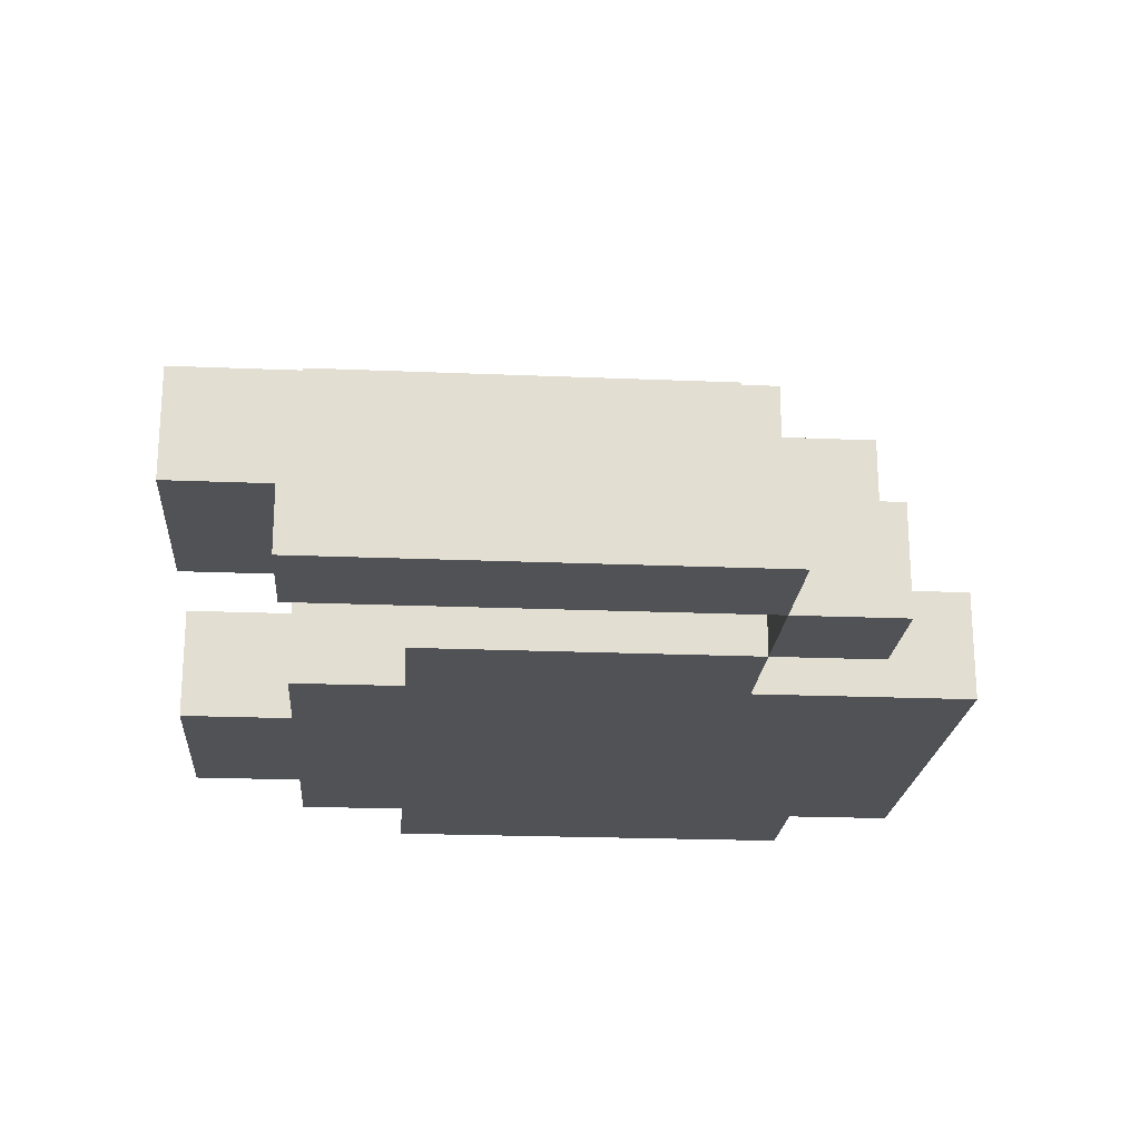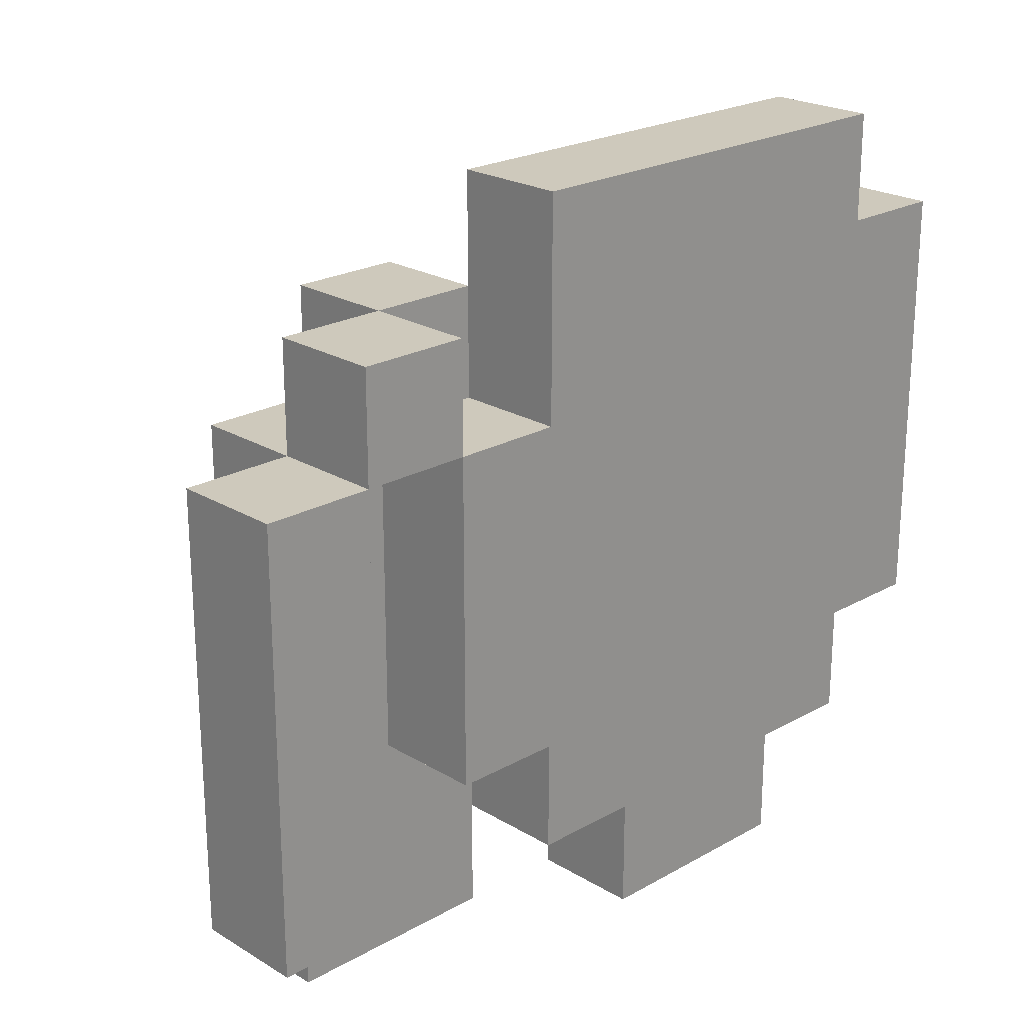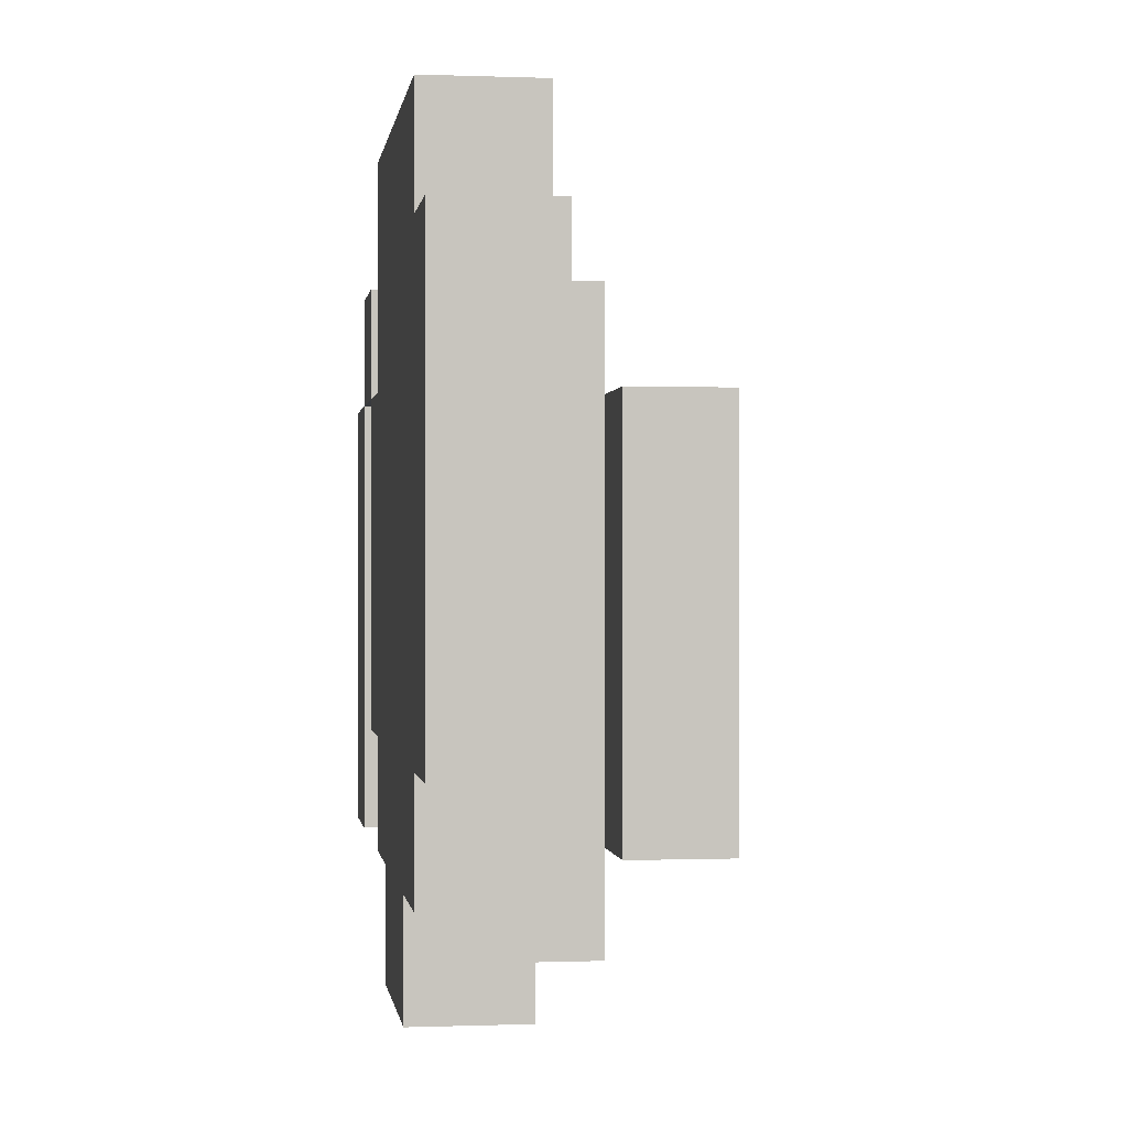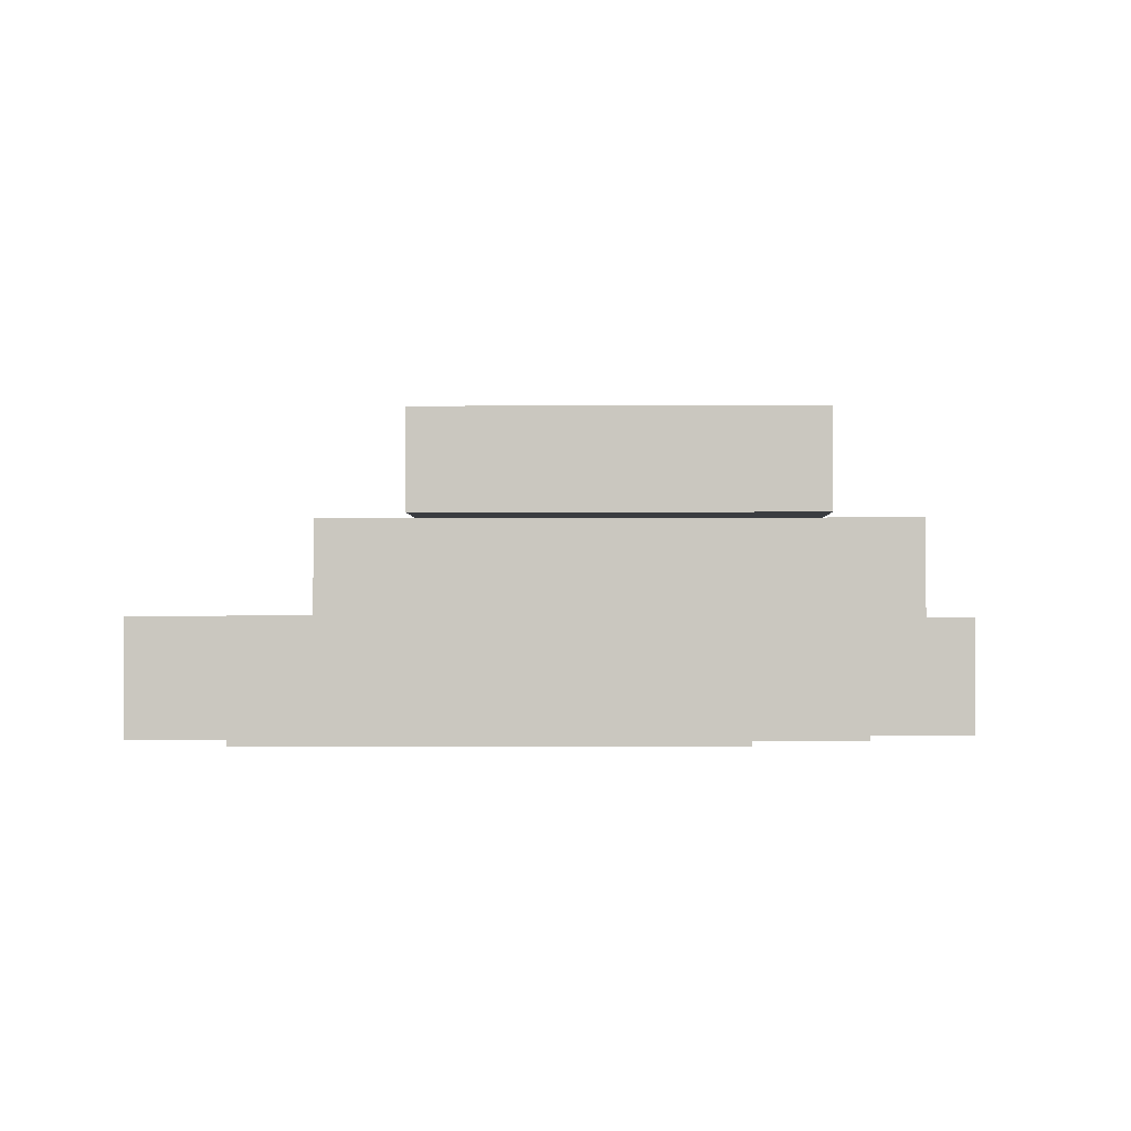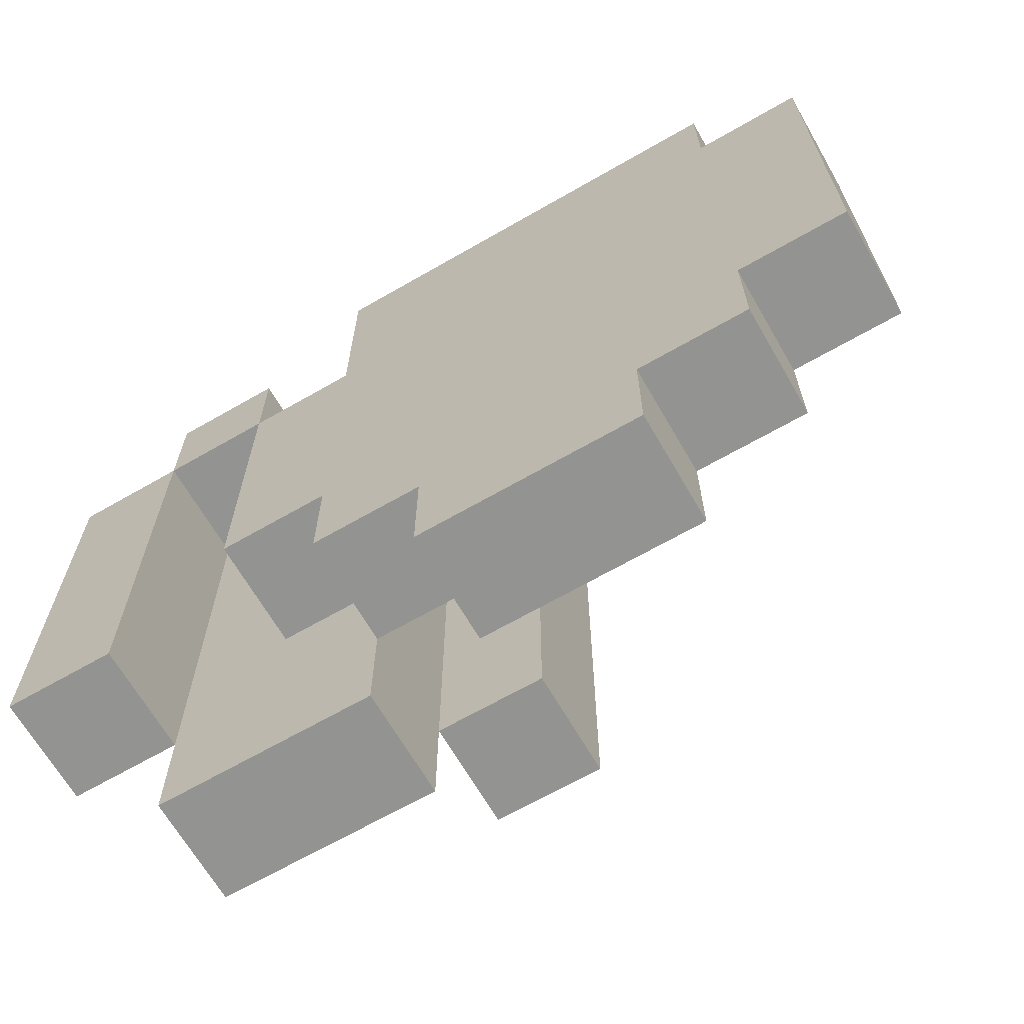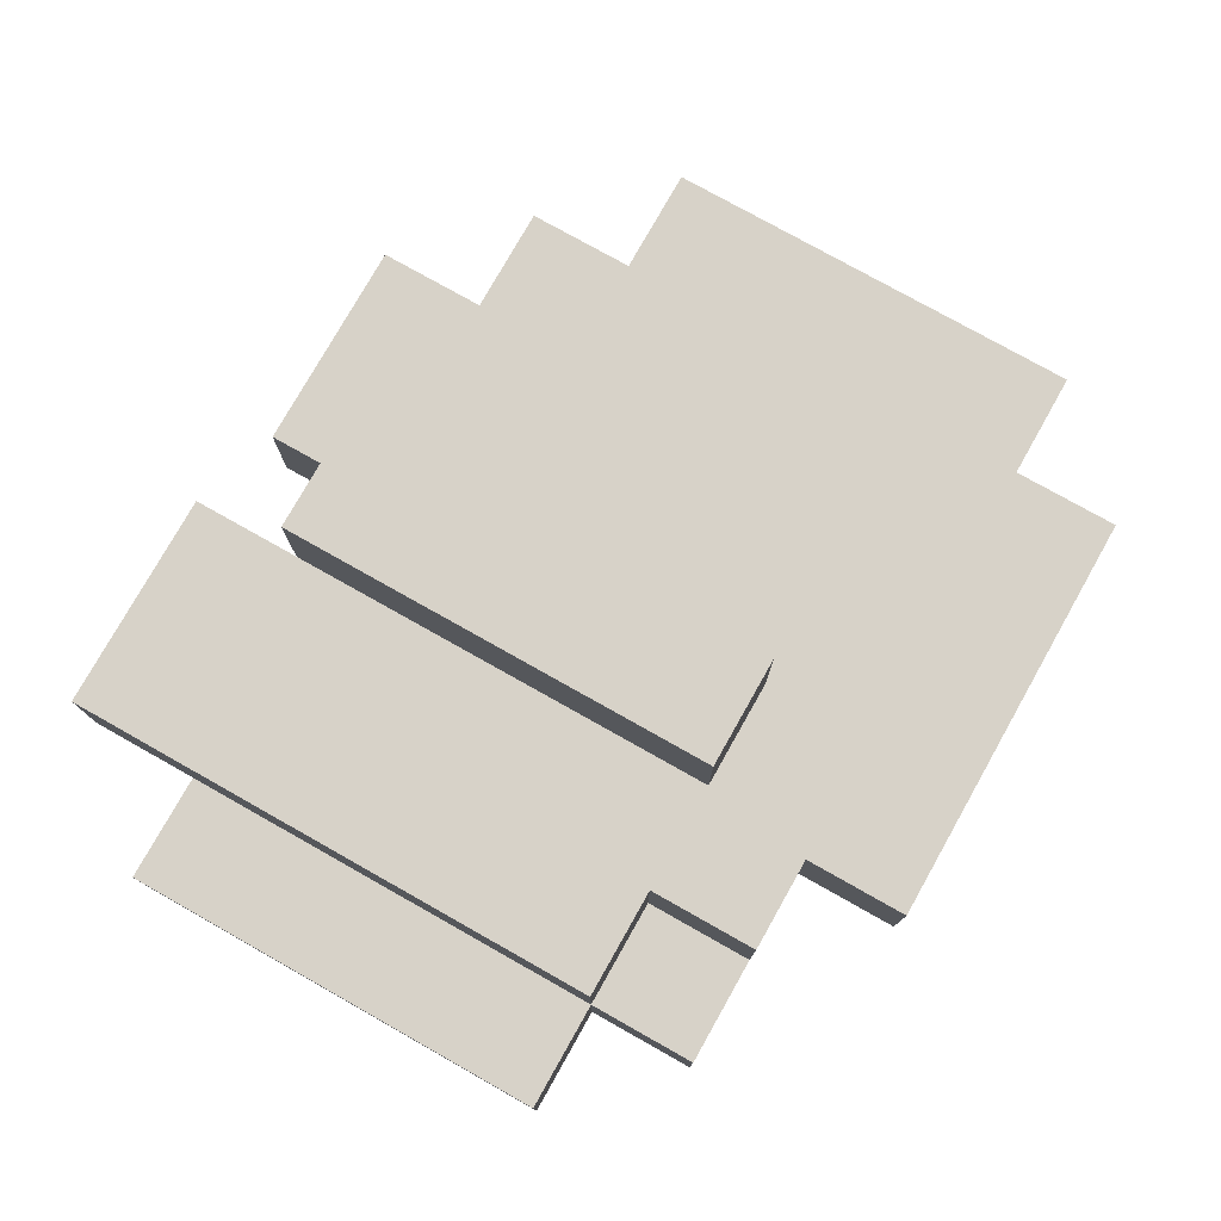
<metadata>
{"format":"obj","ext":"obj","renderer":"f3d","projection":"perspective","resolution":1024,"background":"white","views":[{"elev":-21.2,"azim":-94.3,"up":"+Y"},{"elev":22.5,"azim":-44.1,"up":"+Z"},{"elev":-0.1,"azim":82.1,"up":"+Z"},{"elev":-1.8,"azim":91.2,"up":"+Y"},{"elev":-66.7,"azim":30.0,"up":"+Z"},{"elev":77.3,"azim":-60.6,"up":"+Y"}]}
</metadata>
<code>
o
v -0.5 0 0.1
v -0.5 0 -0.3
v -0.5 0.1 0.1
v -0.5 0.1 -0.3
v -0.4 0 0.2
v -0.4 0 0.1
v -0.4 0.1 0.2
v -0.4 0.1 0.1
v -0.4 0.1 0
v -0.4 0.1 -0.1
v -0.4 0.1 -0.2
v -0.4 0.1 -0.3
v -0.4 0.1 -0.4
v -0.4 0.2 0.1
v -0.4 0.2 0
v -0.4 0.2 -0.1
v -0.4 0.2 -0.2
v -0.4 0.2 -0.4
v -0.3 0 0.1
v -0.3 0 -0.2
v -0.3 0.1 0.2
v -0.3 0.1 0.1
v -0.3 0.1 0
v -0.3 0.1 -0.1
v -0.3 0.1 -0.2
v -0.3 0.2 0.2
v -0.3 0.2 0.1
v -0.2 0 0.3
v -0.2 0 0.1
v -0.2 0 -0.2
v -0.2 0 -0.3
v -0.2 0.1 0.3
v -0.2 0.1 0.2
v -0.2 0.1 0.1
v -0.2 0.1 -0.2
v -0.2 0.1 -0.3
v -0.2 0.2 0.1
v -0.2 0.2 0
v -0.2 0.2 -0.1
v -0.2 0.2 -0.3
v -0.2 0.3 0.1
v -0.2 0.3 -0.3
v -0.1 0 -0.3
v -0.1 0 -0.4
v -0.1 0.1 -0.3
v -0.1 0.1 -0.4
v -0.4 0 0.1
v -0.4 0 -0.3
v -0.4 0.1 0.1
v -0.4 0.1 0
v -0.4 0.1 -0.1
v -0.4 0.1 -0.2
v -0.4 0.1 -0.3
v -0.3 0 0.2
v -0.3 0 0.1
v -0.3 0.1 0.2
v -0.3 0.1 0.1
v -0.2 0.1 0.2
v -0.2 0.1 0
v -0.2 0.1 -0.1
v -0.2 0.1 -0.3
v -0.2 0.1 -0.4
v -0.2 0.2 0.2
v -0.2 0.2 0.1
v -0.2 0.2 0
v -0.2 0.2 -0.1
v -0.2 0.2 -0.3
v -0.2 0.2 -0.4
v -0.1 0.2 0.1
v -0.1 0.2 -0.3
v -0.1 0.3 0.1
v -0.1 0.3 -0.3
v 0.1 0 -0.3
v 0.1 0 -0.4
v 0.1 0.1 -0.3
v 0.1 0.1 -0.4
v 0.2 0 0.3
v 0.2 0 0.2
v 0.2 0 -0.2
v 0.2 0 -0.3
v 0.2 0.1 0.3
v 0.2 0.1 0.2
v 0.2 0.1 -0.2
v 0.2 0.1 -0.3
v 0.3 0 0.2
v 0.3 0 -0.2
v 0.3 0.1 0.2
v 0.3 0.1 -0.2
v -0.2 0 0.3
v -0.2 0.1 0.3
v 0.2 0 0.3
v 0.2 0.1 0.3
v -0.4 0 0.2
v -0.4 0.1 0.2
v -0.3 0 0.2
v -0.3 0.1 0.2
v -0.3 0.2 0.2
v -0.2 0.1 0.2
v -0.2 0.2 0.2
v 0.2 0 0.2
v 0.2 0.1 0.2
v 0.3 0 0.2
v 0.3 0.1 0.2
v -0.5 0 0.1
v -0.5 0.1 0.1
v -0.4 0 0.1
v -0.4 0.1 0.1
v -0.4 0.2 0.1
v -0.3 0 0.1
v -0.3 0.1 0.1
v -0.3 0.2 0.1
v -0.2 0 0.1
v -0.2 0.1 0.1
v -0.2 0.2 0.1
v -0.2 0.3 0.1
v -0.1 0.2 0.1
v -0.1 0.3 0.1
v -0.4 0 0.1
v -0.4 0.1 0.1
v -0.3 0 0.1
v -0.3 0.1 0.1
v -0.3 0 -0.2
v -0.3 0.1 -0.2
v -0.2 0 -0.2
v -0.2 0.1 -0.2
v 0.2 0 -0.2
v 0.2 0.1 -0.2
v 0.3 0 -0.2
v 0.3 0.1 -0.2
v -0.5 0 -0.3
v -0.5 0.1 -0.3
v -0.4 0 -0.3
v -0.4 0.1 -0.3
v -0.2 0 -0.3
v -0.2 0.1 -0.3
v -0.2 0.2 -0.3
v -0.2 0.3 -0.3
v -0.1 0 -0.3
v -0.1 0.1 -0.3
v -0.1 0.2 -0.3
v -0.1 0.3 -0.3
v 0.1 0 -0.3
v 0.1 0.1 -0.3
v 0.2 0 -0.3
v 0.2 0.1 -0.3
v -0.4 0.1 -0.4
v -0.4 0.2 -0.4
v -0.2 0.1 -0.4
v -0.2 0.2 -0.4
v -0.1 0 -0.4
v -0.1 0.1 -0.4
v 0.1 0 -0.4
v 0.1 0.1 -0.4
v -0.2 0 0.3
v 0.2 0 0.3
v -0.4 0 0.2
v -0.3 0 0.2
v -1.49e-08 0 0.2
v 0.1 0 0.2
v 0.2 0 0.2
v 0.3 0 0.2
v -0.5 0 0.1
v -0.4 0 0.1
v -0.3 0 0.1
v -0.2 0 0.1
v -0.1 0 0.1
v -1.49e-08 0 0.1
v 0.1 0 0.1
v 0.2 0 0.1
v -0.2 0 0
v -0.1 0 0
v -1.49e-08 0 0
v 0.1 0 0
v 0.2 0 0
v -0.2 0 -0.1
v -0.1 0 -0.1
v -1.49e-08 0 -0.1
v 0.1 0 -0.1
v -0.3 0 -0.2
v -0.2 0 -0.2
v -1.49e-08 0 -0.2
v 0.1 0 -0.2
v 0.2 0 -0.2
v 0.3 0 -0.2
v -0.5 0 -0.3
v -0.4 0 -0.3
v -0.2 0 -0.3
v -0.1 0 -0.3
v 0.1 0 -0.3
v 0.2 0 -0.3
v -0.1 0 -0.4
v 0.1 0 -0.4
v -0.3 0.1 0.2
v -0.2 0.1 0.2
v -0.4 0.1 0.1
v -0.3 0.1 0.1
v -0.2 0.1 0.1
v -0.4 0.1 0
v -0.3 0.1 0
v -0.4 0.1 -0.1
v -0.3 0.1 -0.1
v -0.4 0.1 -0.2
v -0.3 0.1 -0.2
v -0.2 0.1 -0.2
v -0.4 0.1 -0.3
v -0.2 0.1 -0.3
v -0.4 0.1 -0.4
v -0.2 0.1 -0.4
v -0.2 0.2 0.1
v -0.1 0.2 0.1
v -0.2 0.2 0
v -0.2 0.2 -0.1
v -0.2 0.2 -0.3
v -0.1 0.2 -0.3
v -0.2 0.1 0.3
v 0.2 0.1 0.3
v -0.4 0.1 0.2
v -0.3 0.1 0.2
v -0.2 0.1 0.2
v -1.49e-08 0.1 0.2
v 0.1 0.1 0.2
v 0.2 0.1 0.2
v 0.3 0.1 0.2
v -0.5 0.1 0.1
v -0.4 0.1 0.1
v -0.3 0.1 0.1
v -0.1 0.1 0.1
v -1.49e-08 0.1 0.1
v 0.1 0.1 0.1
v 0.2 0.1 0.1
v -0.4 0.1 0
v -0.2 0.1 0
v -0.1 0.1 0
v -1.49e-08 0.1 0
v 0.1 0.1 0
v 0.2 0.1 0
v -0.4 0.1 -0.1
v -0.2 0.1 -0.1
v -0.1 0.1 -0.1
v -1.49e-08 0.1 -0.1
v 0.1 0.1 -0.1
v -0.4 0.1 -0.2
v -1.49e-08 0.1 -0.2
v 0.1 0.1 -0.2
v 0.2 0.1 -0.2
v 0.3 0.1 -0.2
v -0.5 0.1 -0.3
v -0.4 0.1 -0.3
v -0.2 0.1 -0.3
v -0.1 0.1 -0.3
v 0.1 0.1 -0.3
v 0.2 0.1 -0.3
v -0.1 0.1 -0.4
v 0.1 0.1 -0.4
v -0.3 0.2 0.2
v -0.2 0.2 0.2
v -0.4 0.2 0.1
v -0.3 0.2 0.1
v -0.2 0.2 0.1
v -0.4 0.2 0
v -0.3 0.2 0
v -0.2 0.2 0
v -0.4 0.2 -0.1
v -0.3 0.2 -0.1
v -0.2 0.2 -0.1
v -0.4 0.2 -0.2
v -0.3 0.2 -0.2
v -0.2 0.2 -0.3
v -0.4 0.2 -0.4
v -0.2 0.2 -0.4
v -0.2 0.3 0.1
v -0.1 0.3 0.1
v -0.2 0.3 -0.3
v -0.1 0.3 -0.3
f 3 2 1
f 4 2 3
f 7 6 5
f 8 6 7
f 14 9 8
f 15 10 9
f 15 9 14
f 16 11 10
f 16 10 15
f 17 13 12
f 17 11 16
f 17 12 11
f 18 13 17
f 22 20 19
f 23 20 22
f 24 20 23
f 25 20 24
f 26 22 21
f 27 22 26
f 32 29 28
f 33 29 32
f 34 29 33
f 35 31 30
f 36 31 35
f 41 38 37
f 41 40 39
f 41 39 38
f 42 40 41
f 45 44 43
f 46 44 45
f 47 48 49
f 49 48 50
f 50 48 51
f 51 48 52
f 52 48 53
f 54 55 56
f 56 55 57
f 58 59 63
f 63 59 64
f 59 60 65
f 64 59 65
f 61 62 66
f 65 60 66
f 60 61 66
f 66 62 67
f 67 62 68
f 69 70 71
f 71 70 72
f 73 74 75
f 75 74 76
f 77 78 81
f 81 78 82
f 79 80 83
f 83 80 84
f 85 86 87
f 87 86 88
f 91 90 89
f 92 90 91
f 95 94 93
f 96 94 95
f 98 97 96
f 99 97 98
f 102 101 100
f 103 101 102
f 106 105 104
f 107 105 106
f 110 108 107
f 111 108 110
f 112 110 109
f 113 110 112
f 116 115 114
f 117 115 116
f 118 119 120
f 120 119 121
f 122 123 124
f 124 123 125
f 126 127 128
f 128 127 129
f 130 131 132
f 132 131 133
f 134 135 138
f 138 135 139
f 136 137 140
f 140 137 141
f 142 143 144
f 144 143 145
f 146 147 148
f 148 147 149
f 150 151 152
f 152 151 153
f 158 155 154
f 159 155 158
f 160 155 159
f 163 157 156
f 164 157 163
f 165 158 154
f 166 158 165
f 167 159 158
f 167 158 166
f 168 161 160
f 168 159 167
f 168 160 159
f 169 161 168
f 170 166 165
f 170 165 164
f 171 167 166
f 171 166 170
f 172 168 167
f 172 167 171
f 173 169 168
f 173 168 172
f 174 161 169
f 174 169 173
f 175 170 164
f 175 171 170
f 176 173 172
f 176 171 175
f 176 172 171
f 176 174 173
f 177 174 176
f 178 174 177
f 179 175 164
f 179 176 175
f 179 177 176
f 180 177 179
f 181 178 177
f 181 177 180
f 182 174 178
f 182 178 181
f 183 161 174
f 183 174 182
f 184 161 183
f 185 163 162
f 186 163 185
f 187 182 181
f 187 181 180
f 187 183 182
f 188 183 187
f 189 183 188
f 190 183 189
f 191 189 188
f 192 189 191
f 196 194 193
f 197 194 196
f 198 196 195
f 199 196 198
f 200 199 198
f 201 199 200
f 202 201 200
f 203 201 202
f 205 203 202
f 205 204 203
f 206 204 205
f 207 206 205
f 208 206 207
f 211 210 209
f 212 210 211
f 213 210 212
f 214 210 213
f 215 216 219
f 219 216 220
f 220 216 221
f 221 216 222
f 217 218 225
f 225 218 226
f 219 220 227
f 220 221 228
f 227 220 228
f 222 223 229
f 228 221 229
f 221 222 229
f 229 223 230
f 224 225 231
f 219 227 232
f 227 228 233
f 232 227 233
f 228 229 234
f 233 228 234
f 229 230 235
f 234 229 235
f 230 223 236
f 235 230 236
f 224 231 237
f 232 233 238
f 234 235 239
f 238 233 239
f 233 234 239
f 235 236 239
f 239 236 240
f 240 236 241
f 224 237 242
f 238 239 243
f 239 240 243
f 240 241 243
f 241 236 244
f 243 241 244
f 236 223 245
f 244 236 245
f 245 223 246
f 224 242 247
f 247 242 248
f 243 244 249
f 238 243 249
f 244 245 249
f 249 245 250
f 250 245 251
f 251 245 252
f 250 251 253
f 253 251 254
f 255 256 258
f 258 256 259
f 257 258 260
f 258 259 261
f 260 258 261
f 261 259 262
f 260 261 263
f 261 262 264
f 263 261 264
f 264 262 265
f 263 264 266
f 264 265 267
f 266 264 267
f 266 267 268
f 267 265 268
f 266 268 269
f 269 268 270
f 271 272 273
f 273 272 274

</code>
